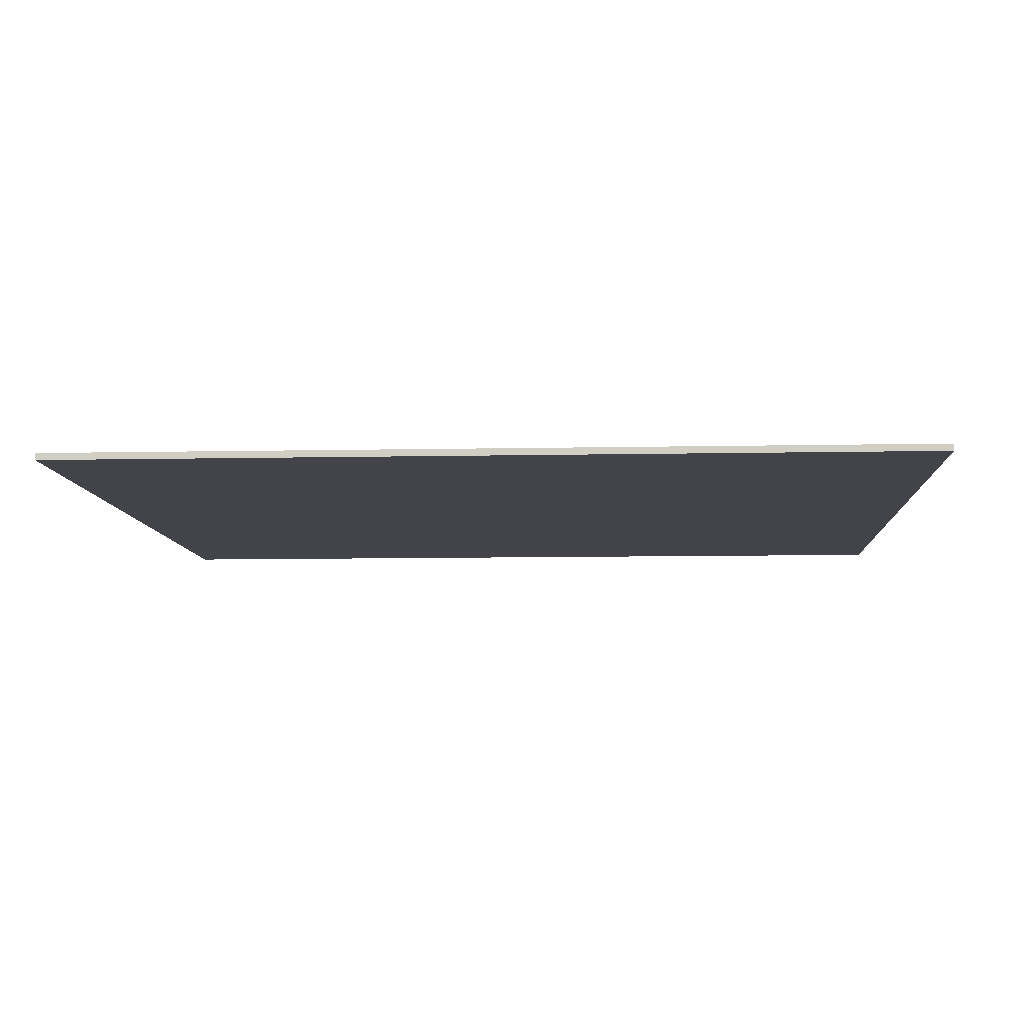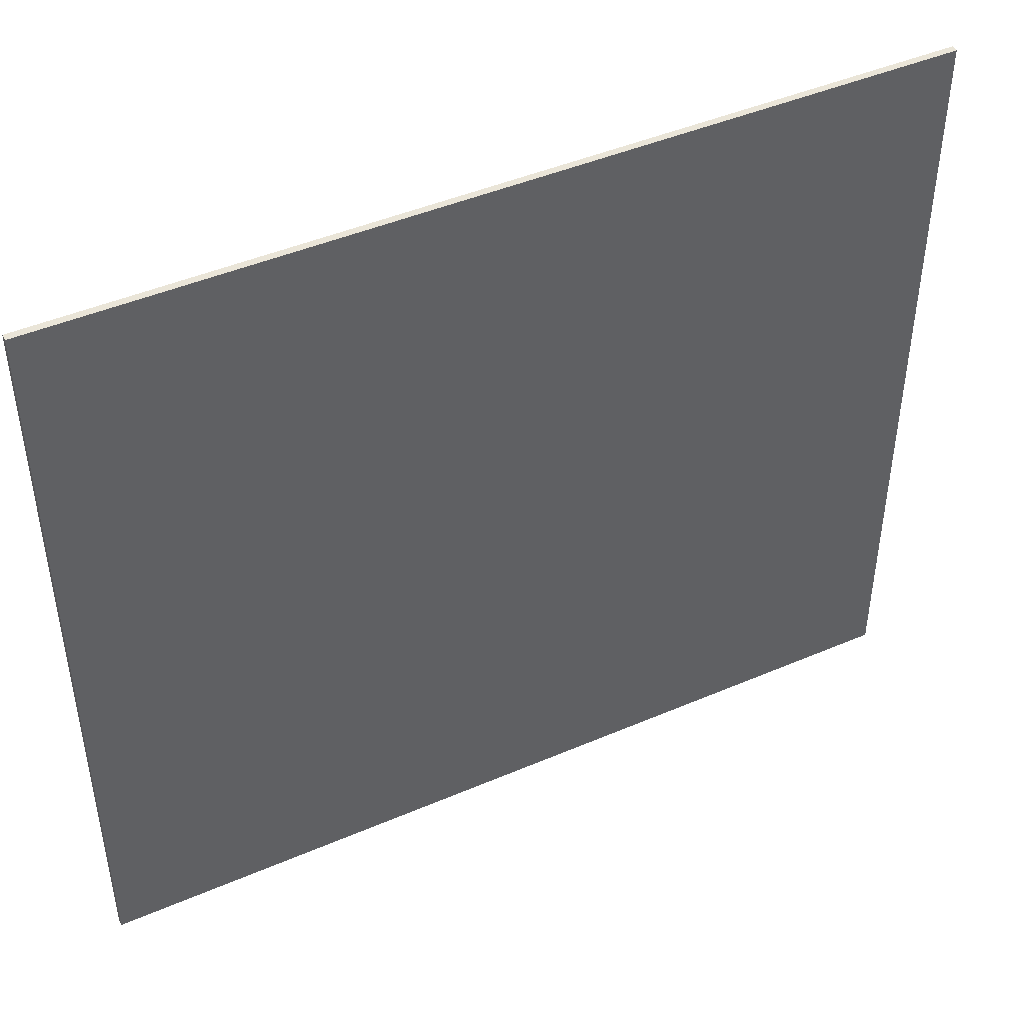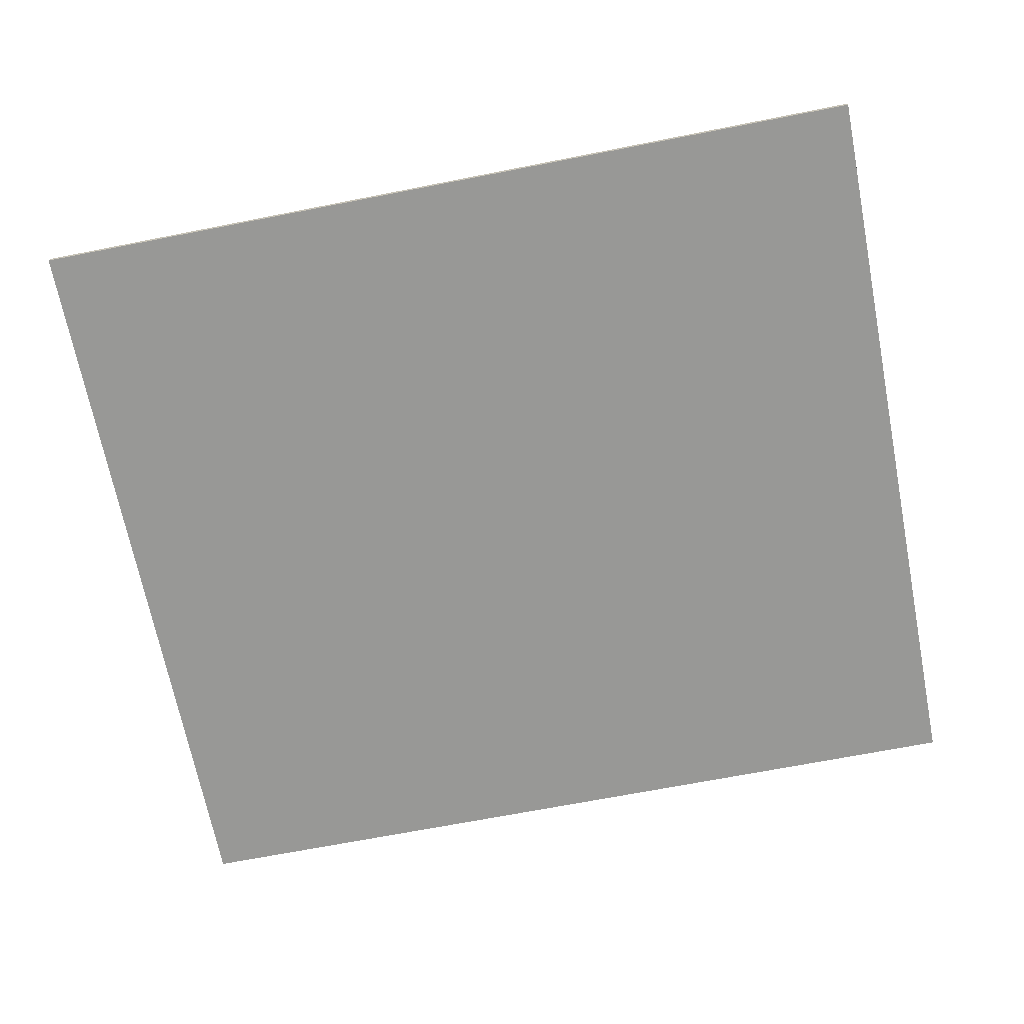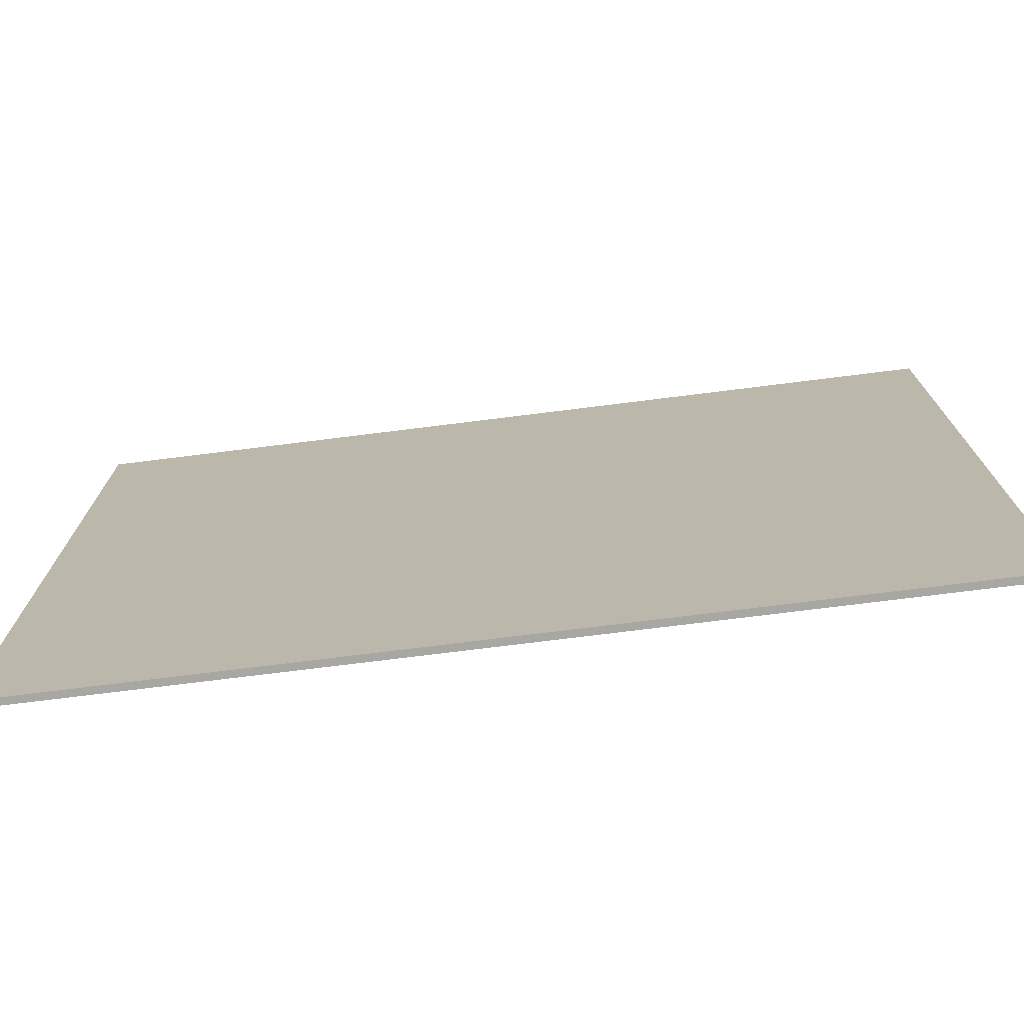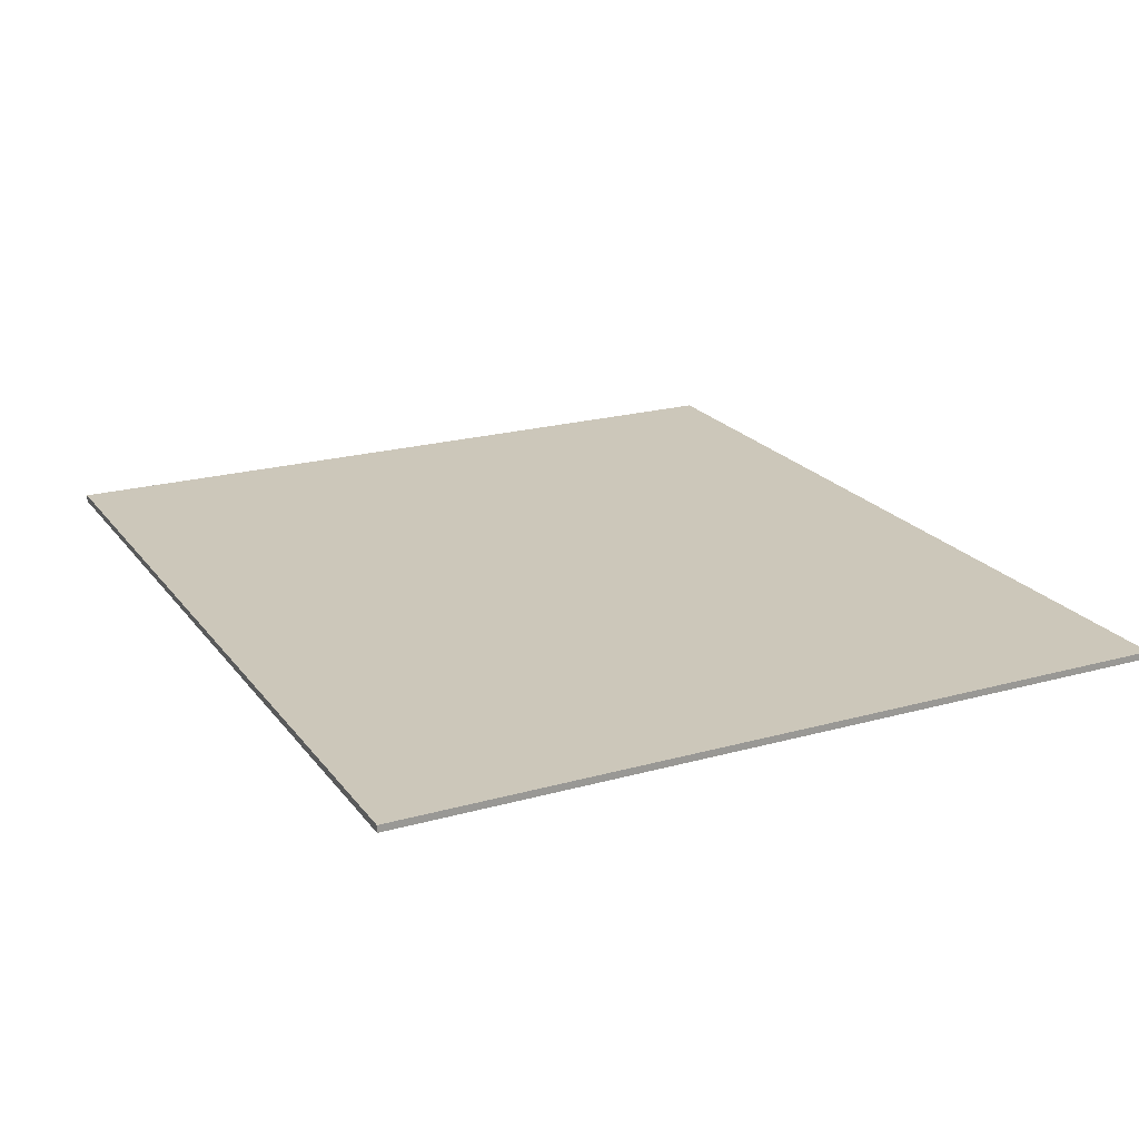
<metadata>
{"format":"obj","ext":"obj","renderer":"f3d","projection":"perspective","resolution":1024,"background":"white","views":[{"elev":-8.5,"azim":-176.7,"up":"+Y"},{"elev":45.2,"azim":153.6,"up":"+Z"},{"elev":-68.4,"azim":-168.9,"up":"+Y"},{"elev":-74.8,"azim":-172.9,"up":"+Z"},{"elev":21.3,"azim":-116.4,"up":"+Y"}]}
</metadata>
<code>
v  168.4 -1.326 -148.8
v  168.4 -1.326 148.8
v  -168.4 -1.326 148.8
v  -168.4 -1.326 -148.8
v  168.4 1.326 -148.8
v  -168.4 1.326 -148.8
v  -168.4 1.326 148.8
v  168.4 1.326 148.8
o Cube
g Cube
f 1 2 3
f 3 4 1
f 5 6 7
f 7 8 5
f 1 5 8
f 8 2 1
f 2 8 7
f 7 3 2
f 3 7 6
f 6 4 3
f 5 1 4
f 4 6 5

</code>
